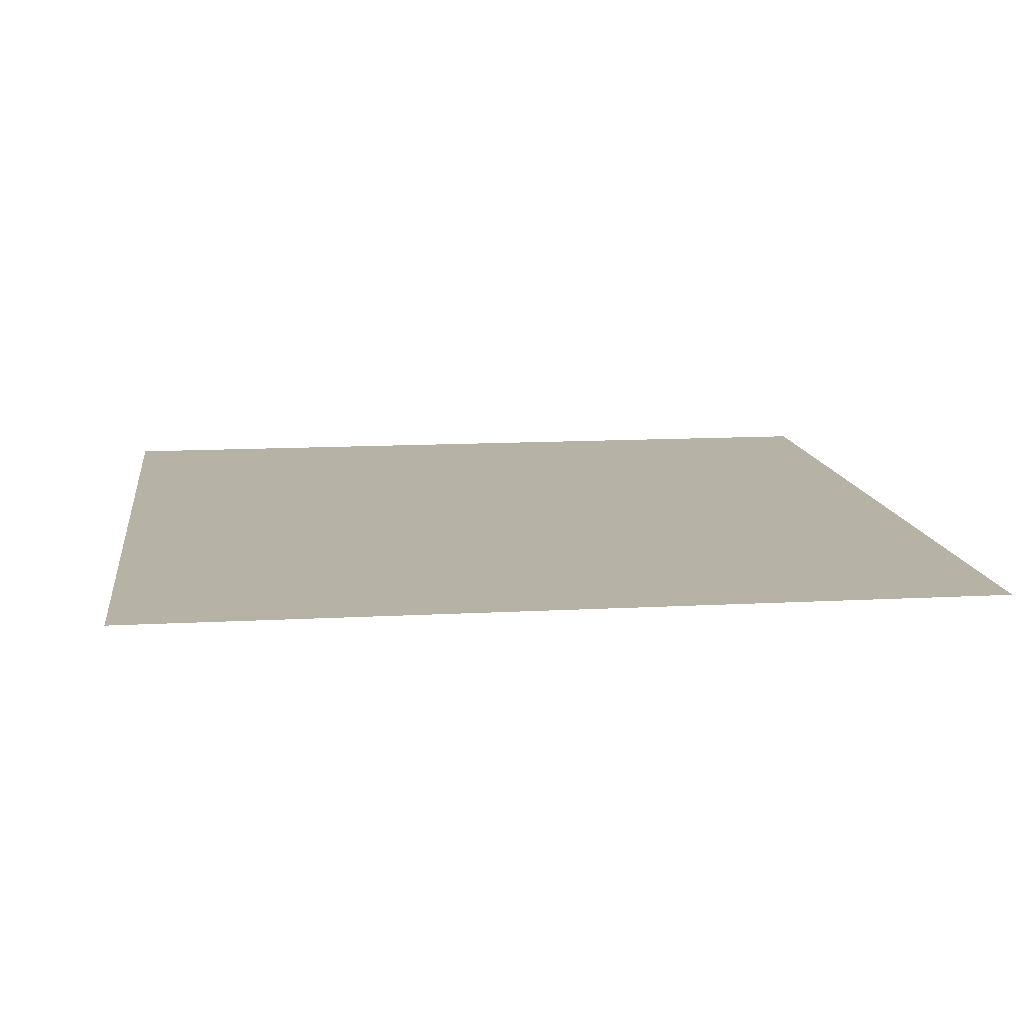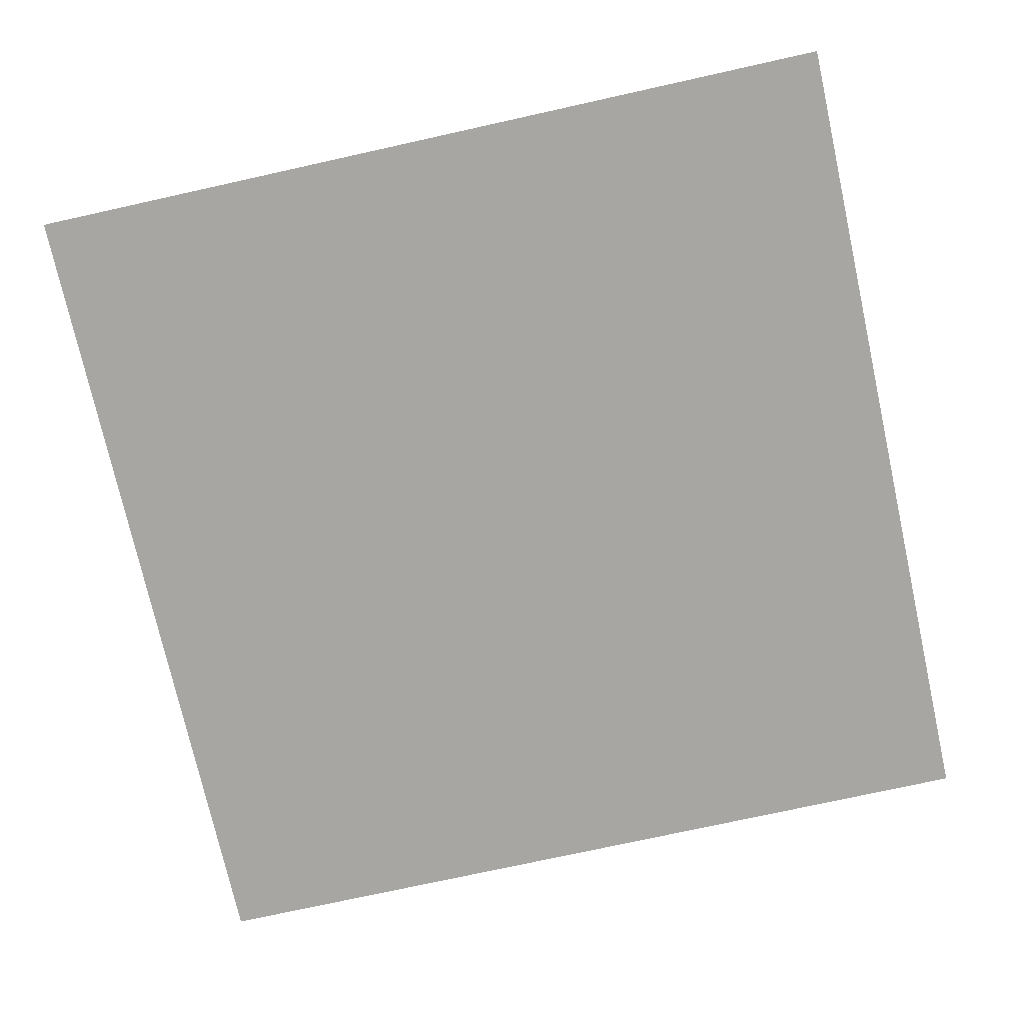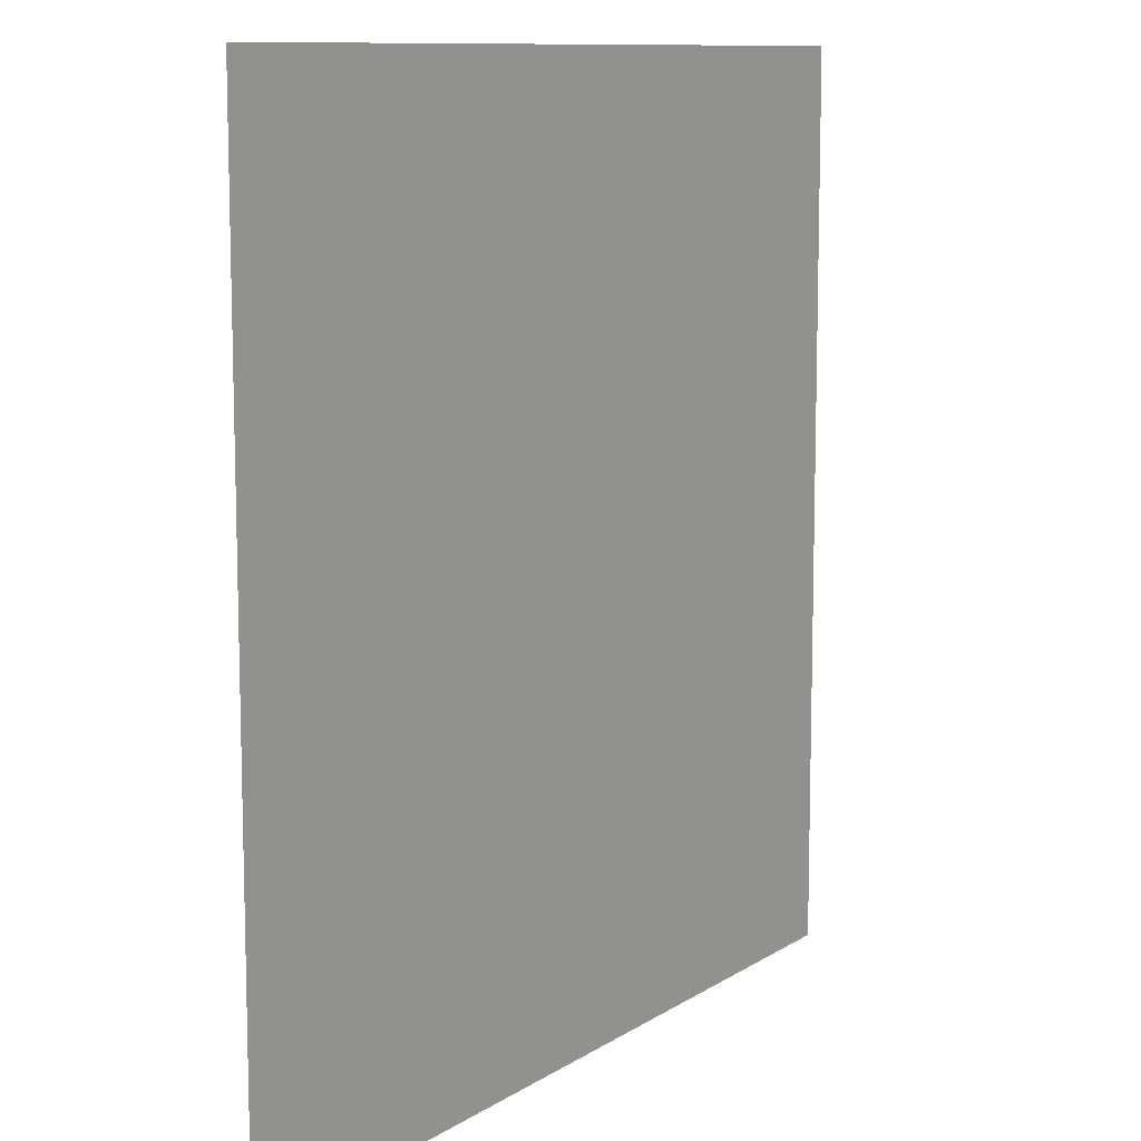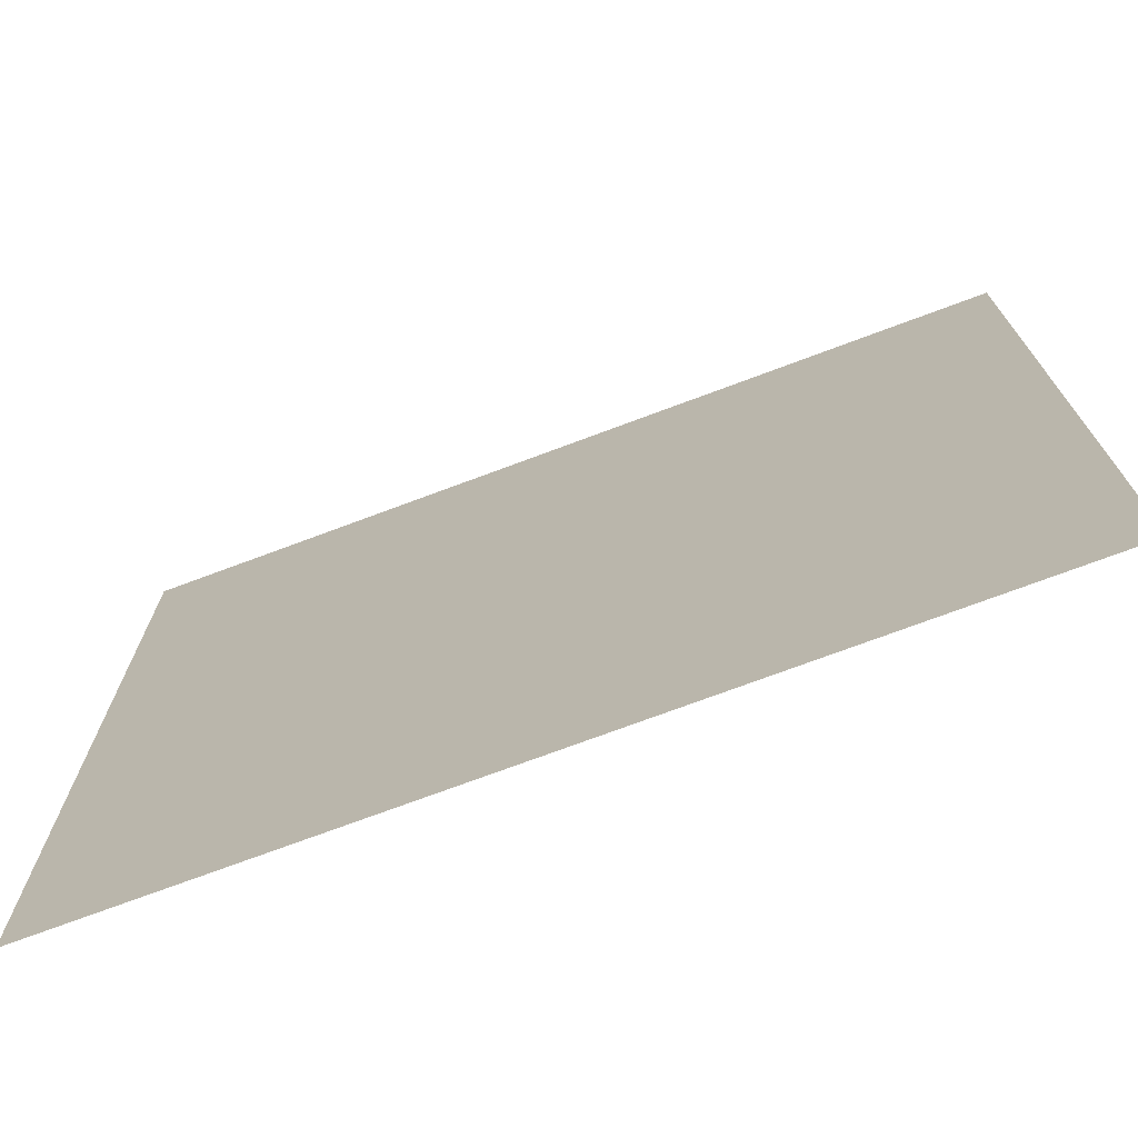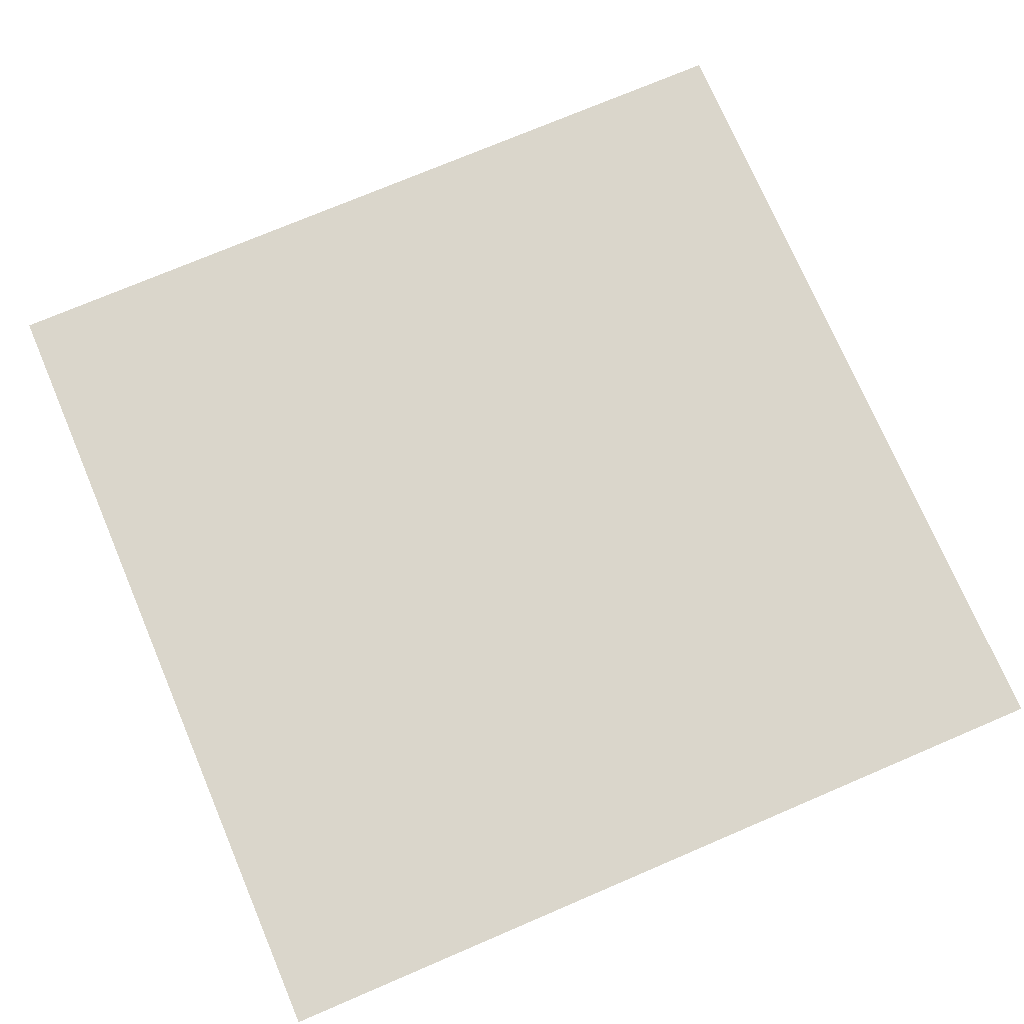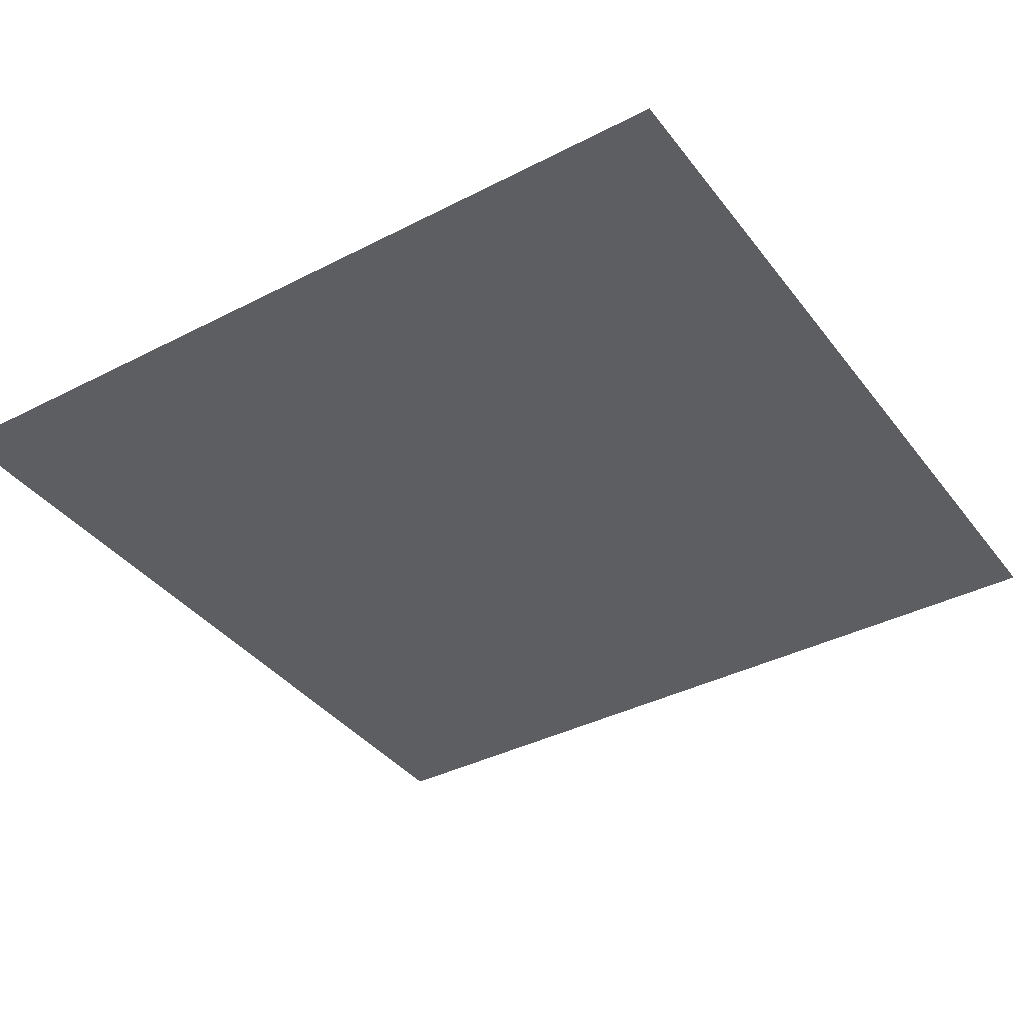
<metadata>
{"format":"obj","ext":"obj","renderer":"f3d","projection":"perspective","resolution":1024,"background":"white","views":[{"elev":12.4,"azim":-7.4,"up":"+Z"},{"elev":-74.3,"azim":-167.5,"up":"+Z"},{"elev":10.3,"azim":122.9,"up":"+Y"},{"elev":-73.5,"azim":20.5,"up":"+Y"},{"elev":74.0,"azim":-113.1,"up":"+Z"},{"elev":-38.2,"azim":-146.9,"up":"+Z"}]}
</metadata>
<code>
o plane_back
v -2.7 7 4.5
v 5.3 7 4.5
v -2.7 -1 4.5
v 5.3 -1 4.5
f 1 2 4 3

</code>
